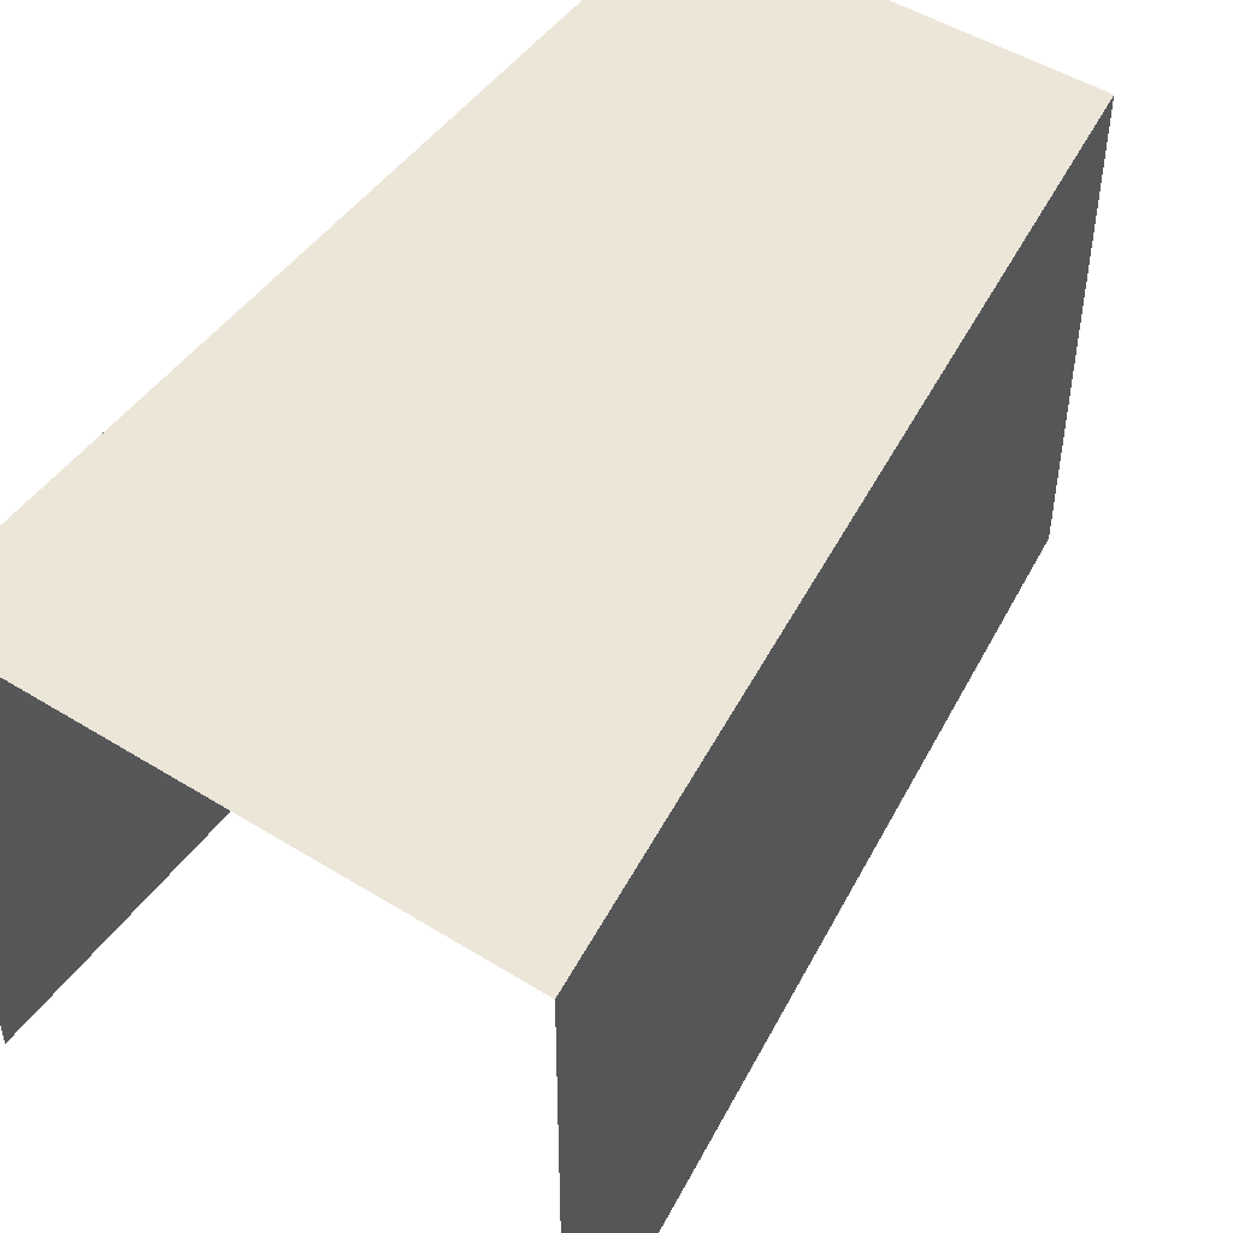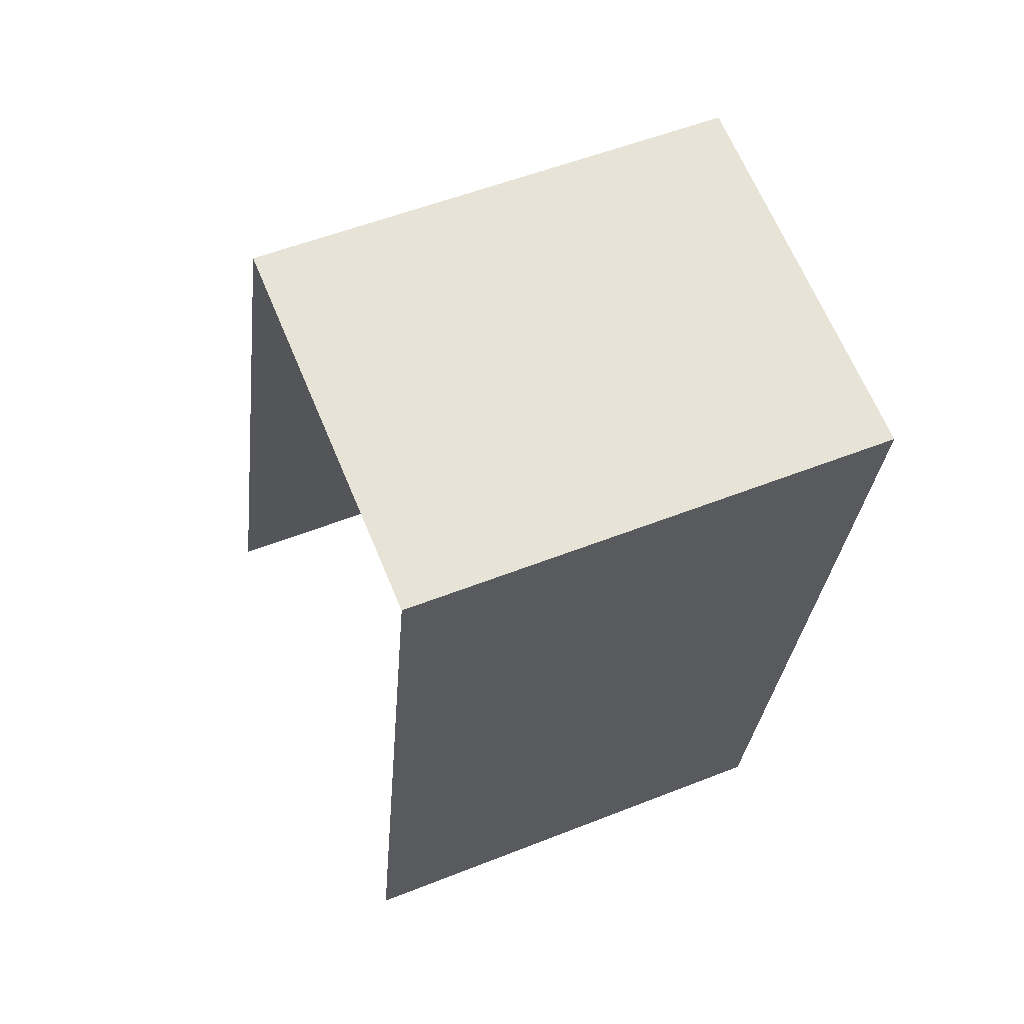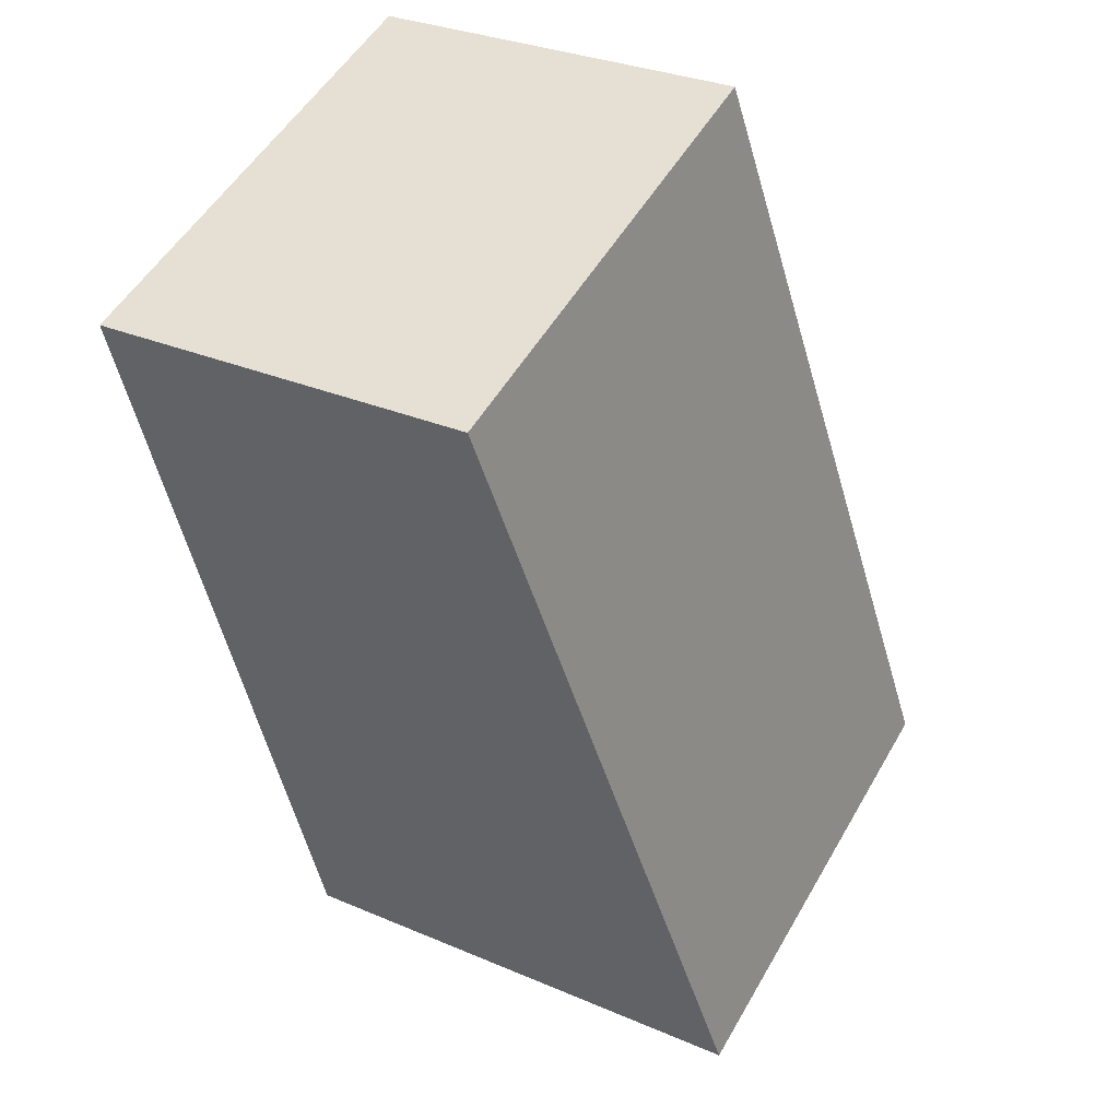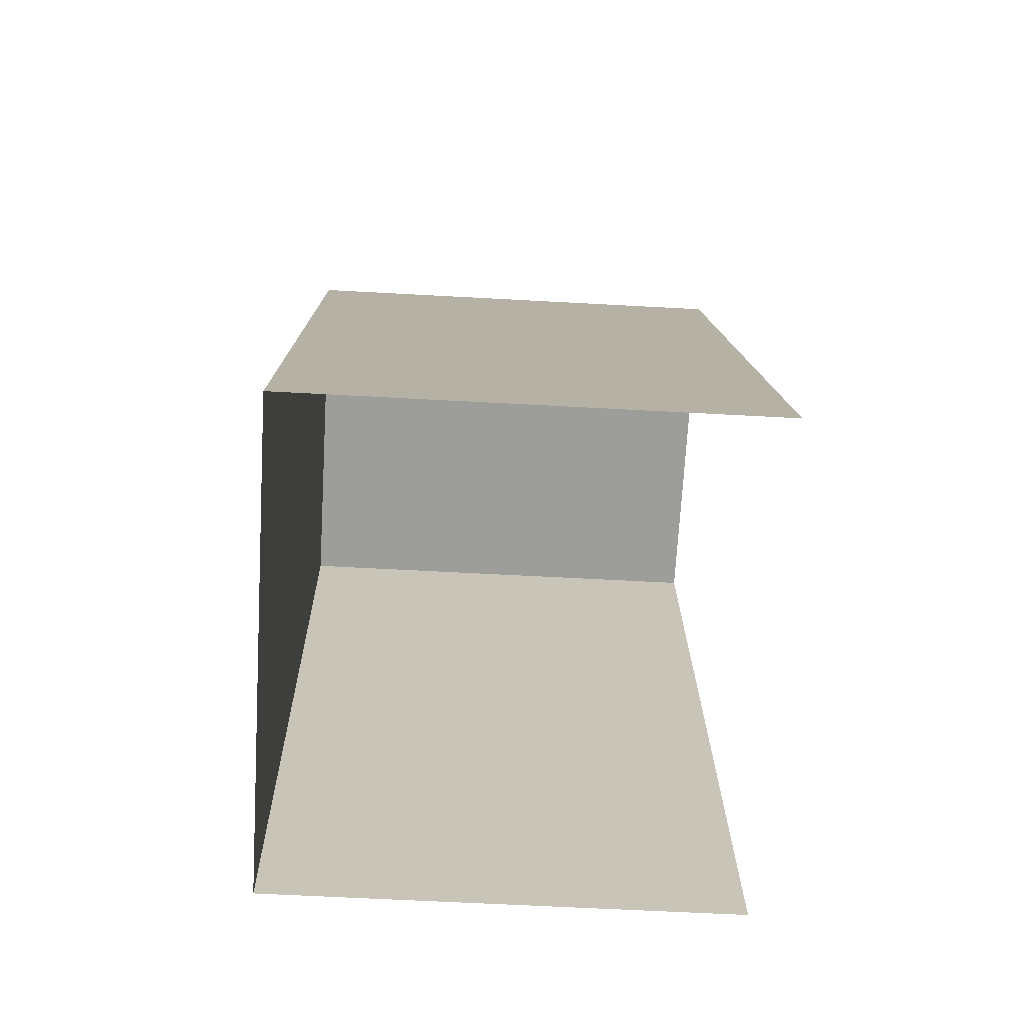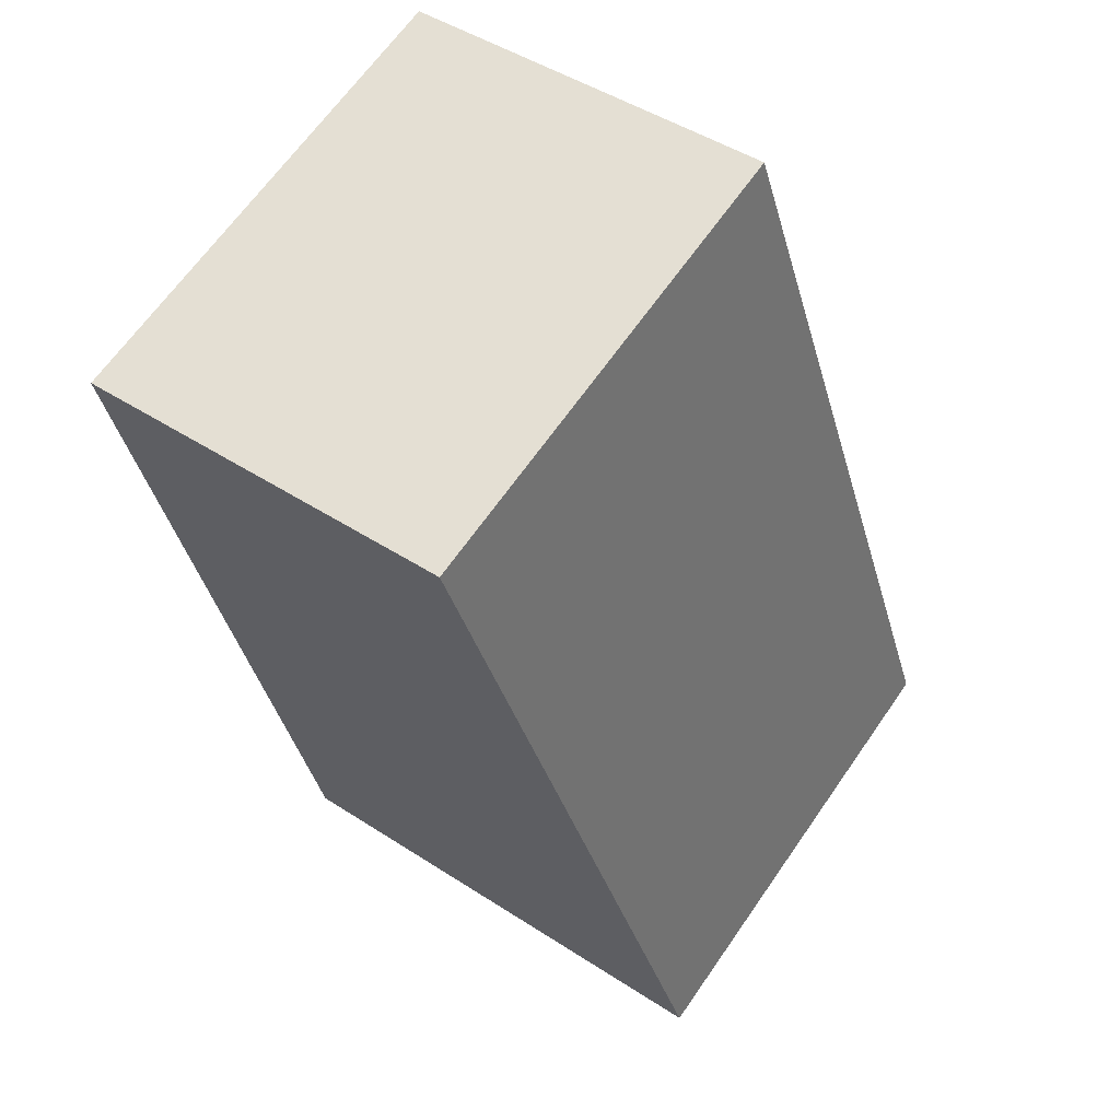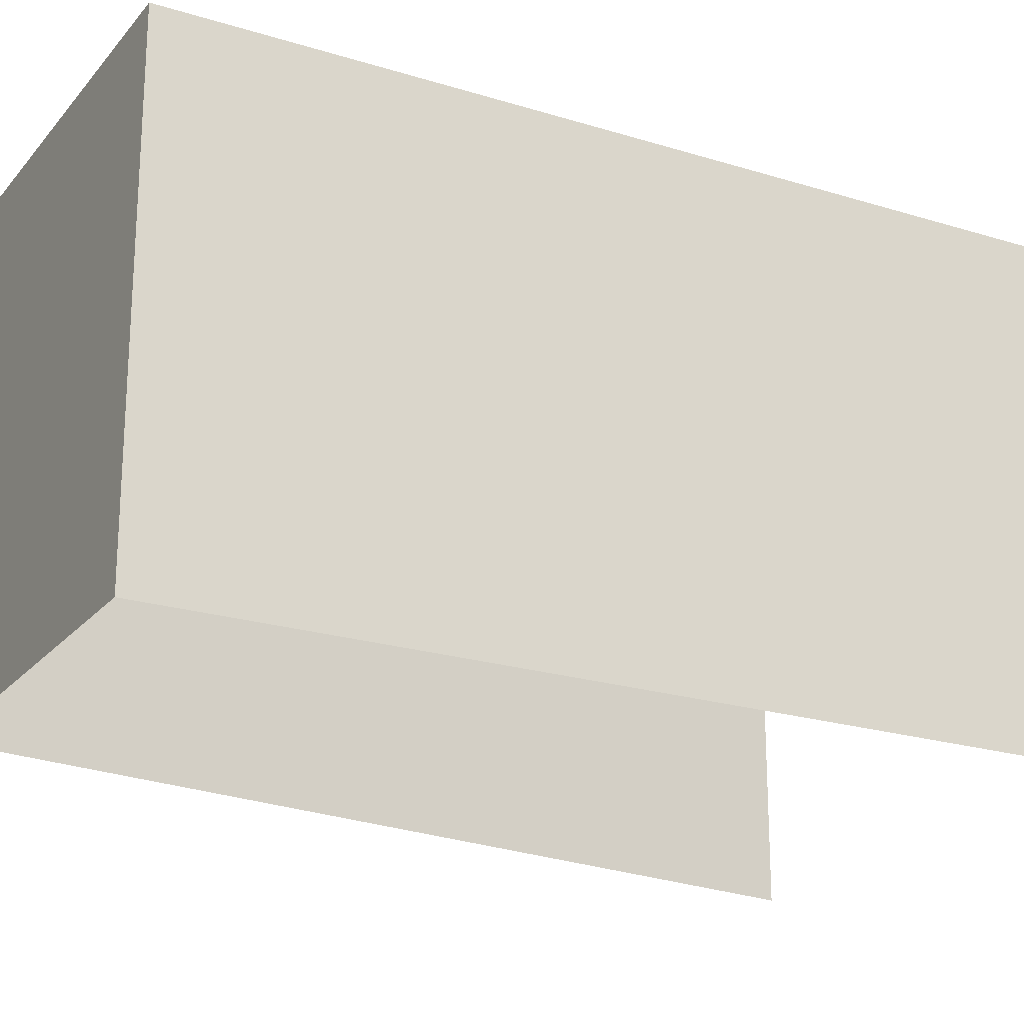
<metadata>
{"format":"obj","ext":"obj","renderer":"f3d","projection":"perspective","resolution":1024,"background":"white","views":[{"elev":49.0,"azim":44.8,"up":"+Z"},{"elev":54.0,"azim":-112.8,"up":"+Y"},{"elev":52.1,"azim":29.2,"up":"+Y"},{"elev":-60.1,"azim":86.6,"up":"+Y"},{"elev":65.7,"azim":34.7,"up":"+Y"},{"elev":-22.0,"azim":-108.3,"up":"+Z"}]}
</metadata>
<code>
v -2.235e+05 -1.282e+05 15.5
v -2.235e+05 -1.282e+05 15.5
v -2.235e+05 -1.282e+05 15.5
v -2.234e+05 -1.282e+05 15.5
v -2.235e+05 -1.282e+05 22.23
v -2.235e+05 -1.282e+05 22.23
v -2.235e+05 -1.282e+05 22.23
v -2.234e+05 -1.282e+05 22.23
f 1 2 3
f 1 4 2
f 5 2 4
f 8 5 4
f 5 6 7
f 5 8 6
f 7 1 3
f 7 6 1
f 5 3 2
f 5 7 3
f 8 4 1
f 6 8 1

</code>
